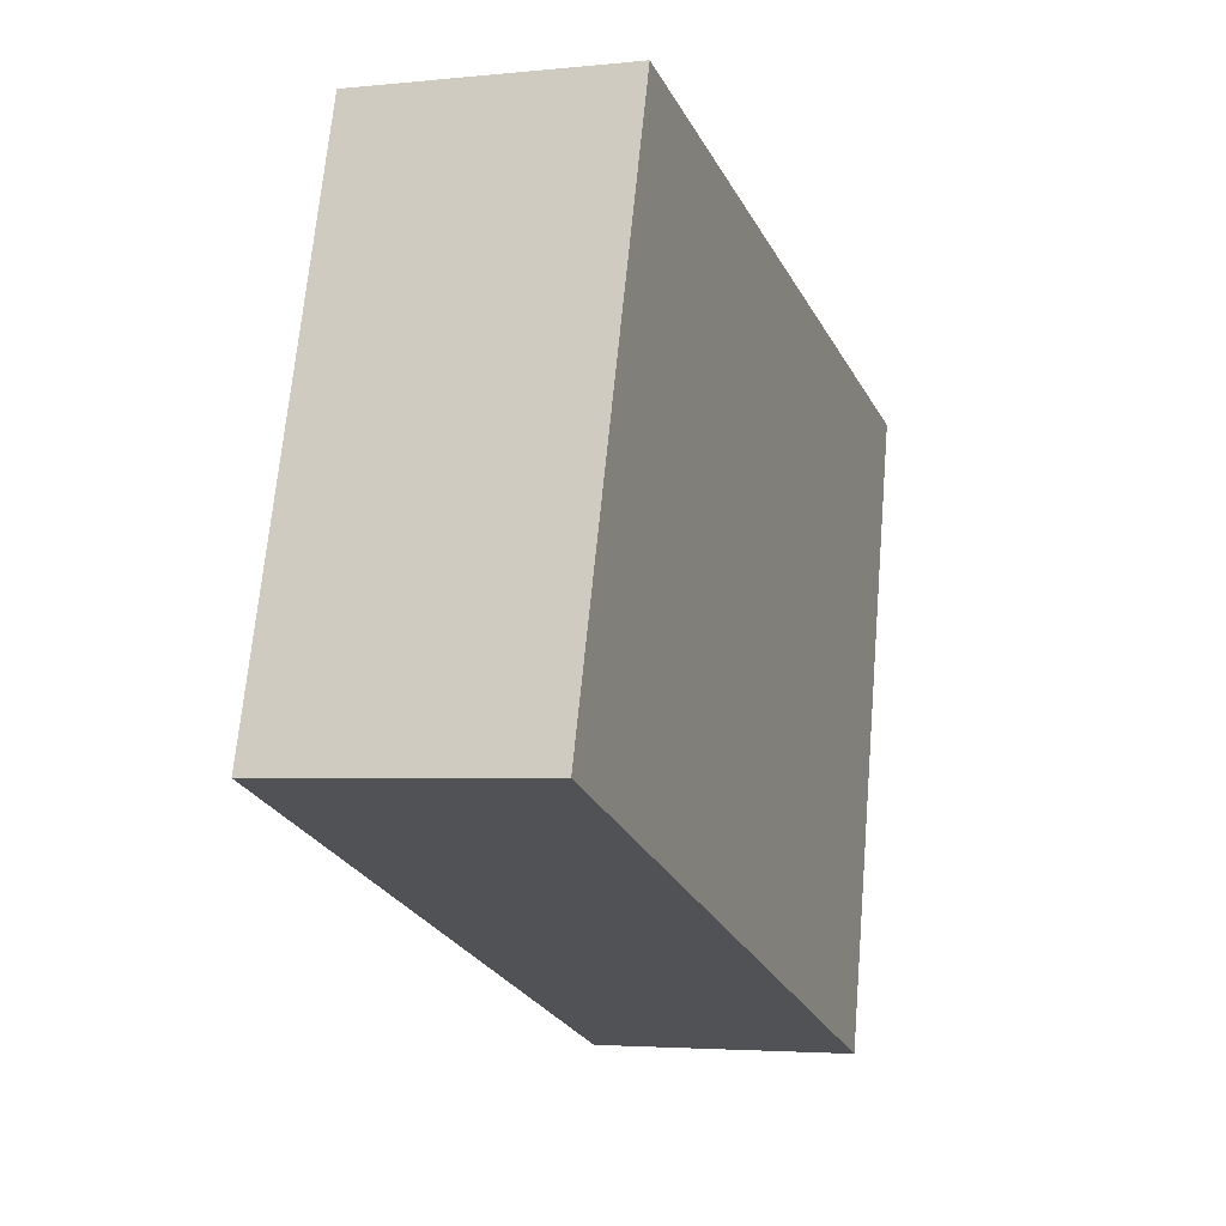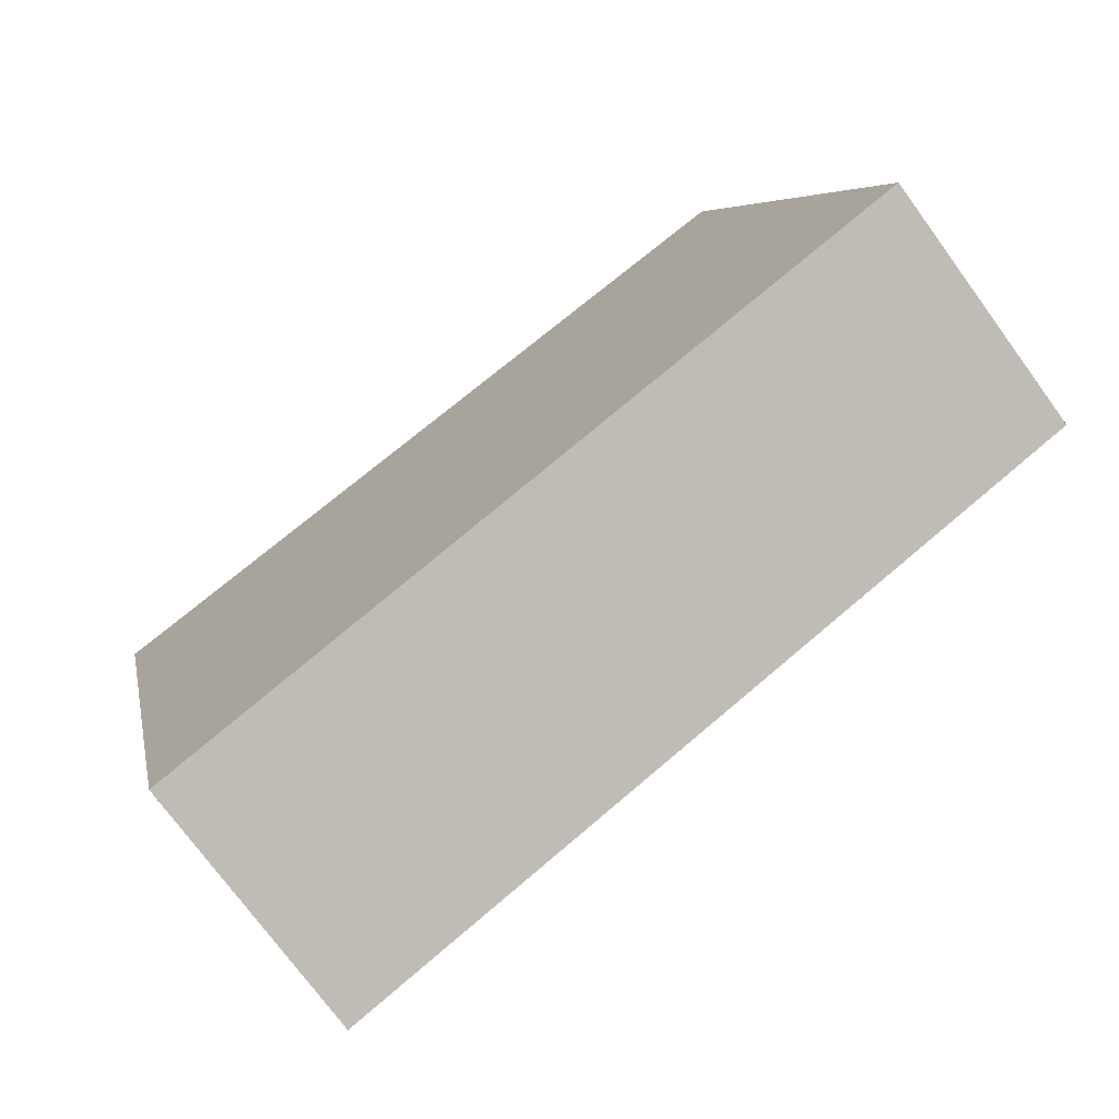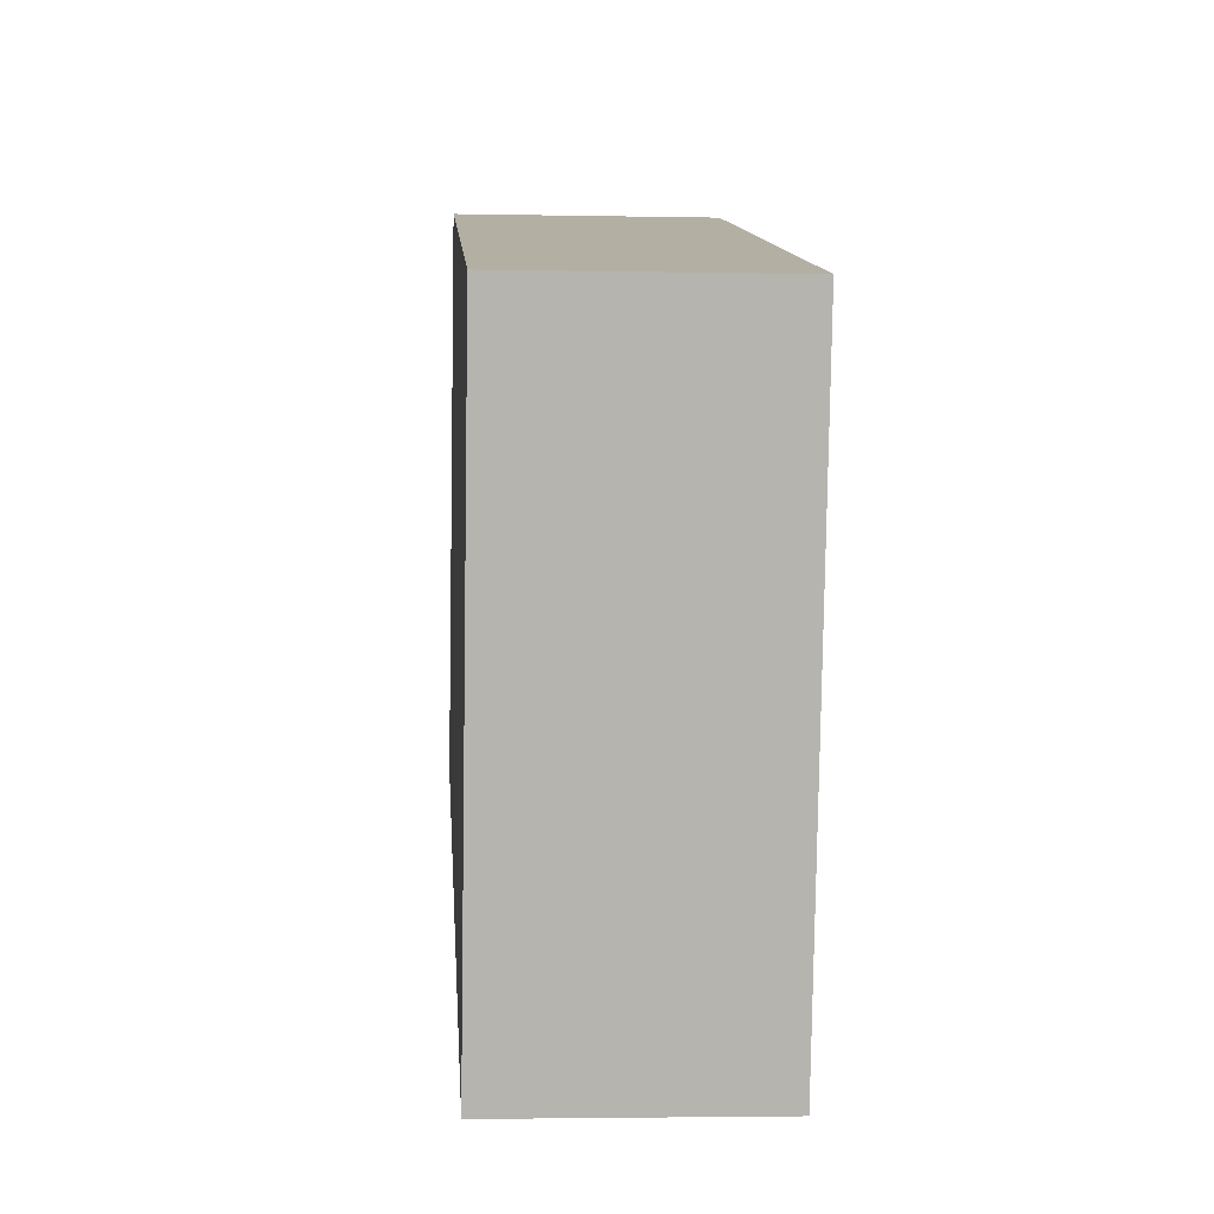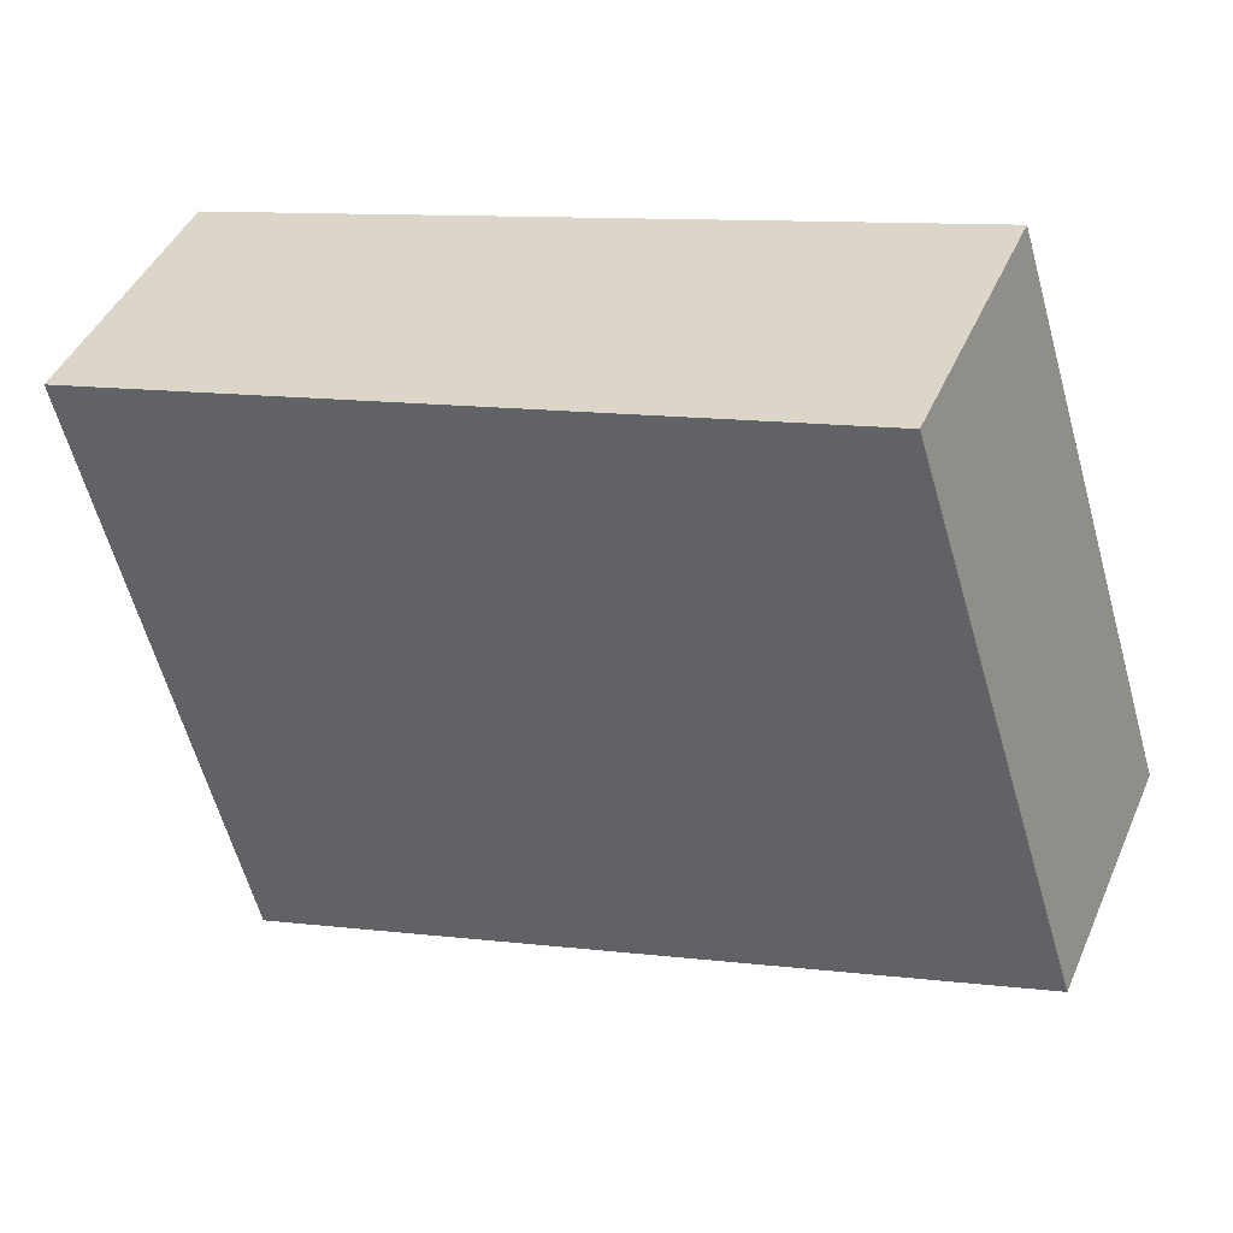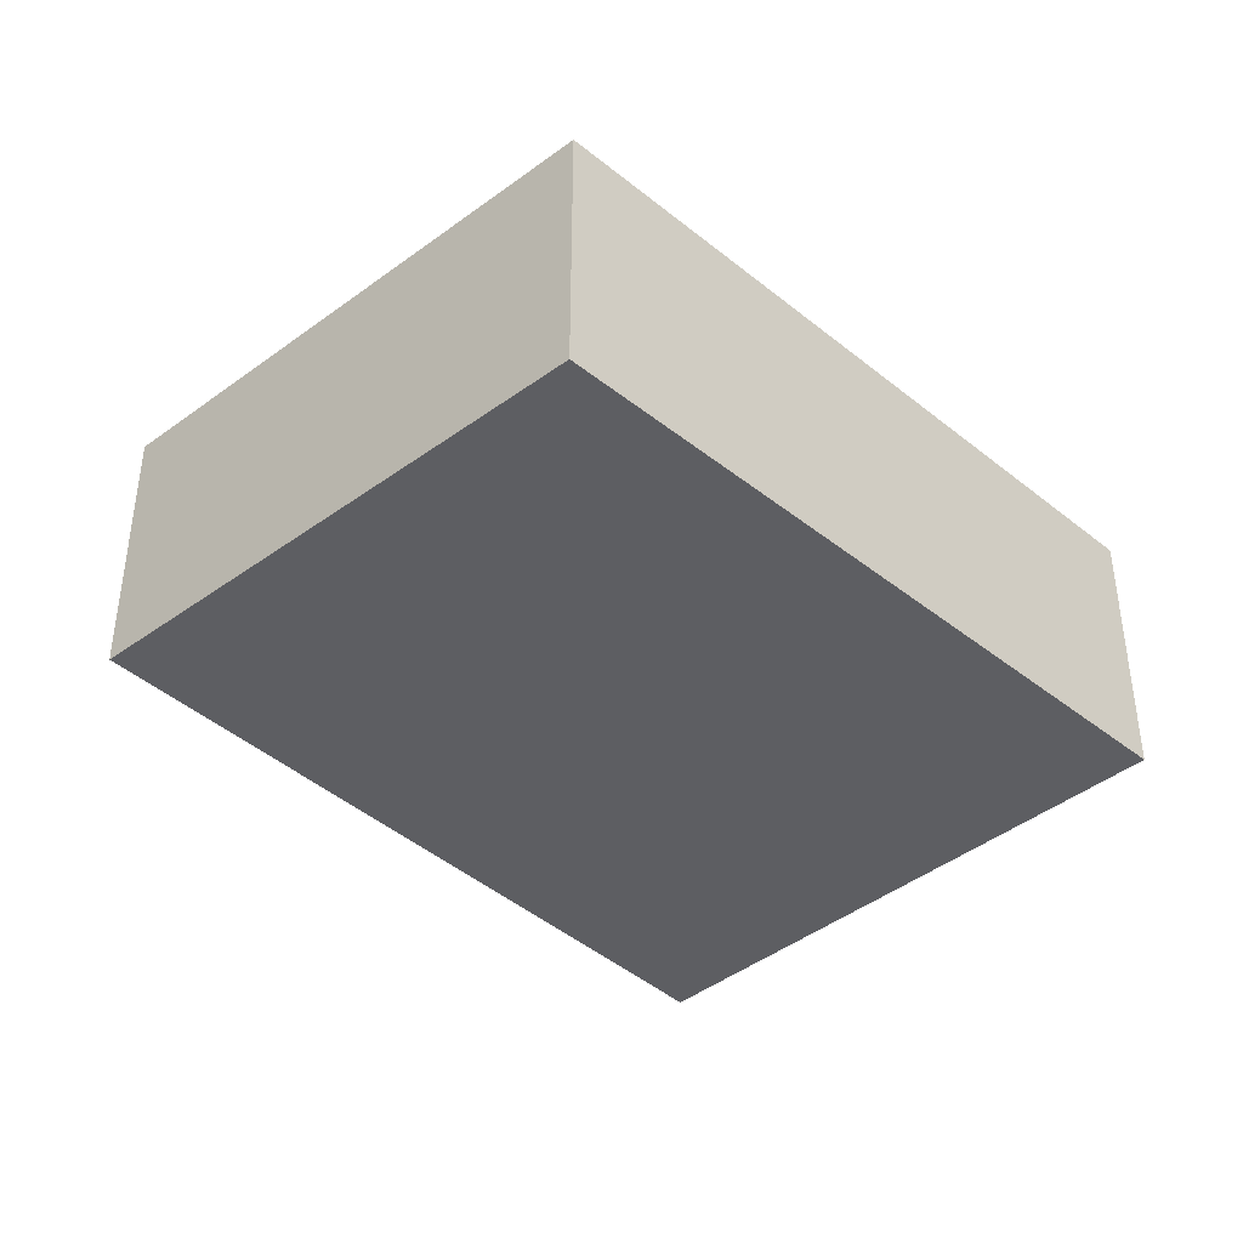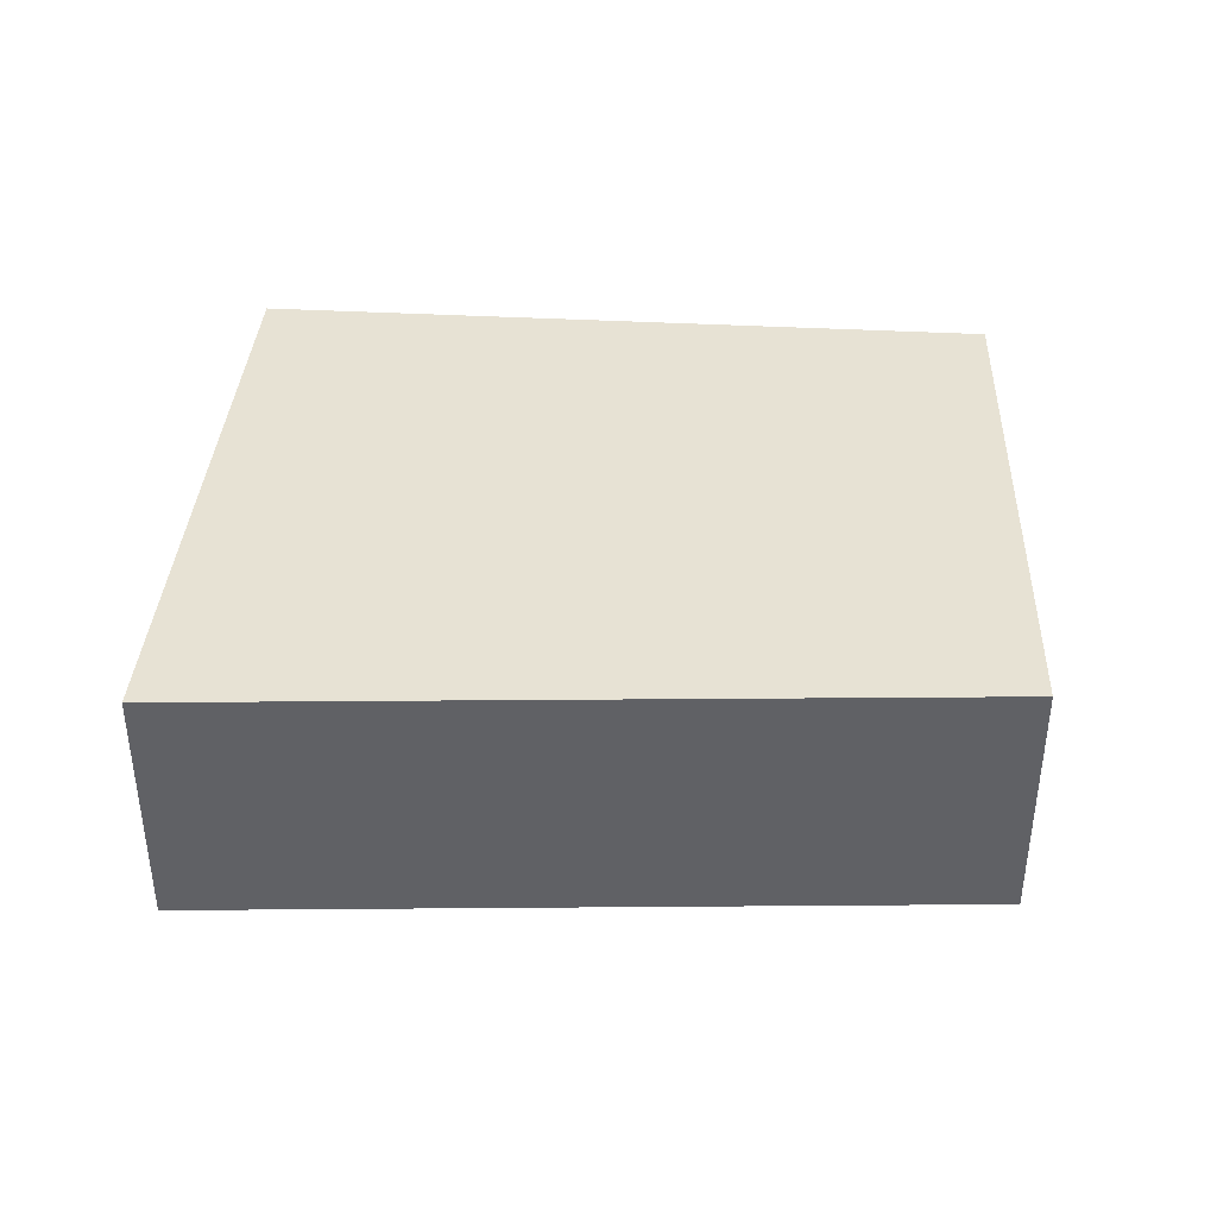
<metadata>
{"format":"obj","ext":"obj","renderer":"f3d","projection":"perspective","resolution":1024,"background":"white","views":[{"elev":-3.4,"azim":-70.4,"up":"+Z"},{"elev":-74.3,"azim":-143.8,"up":"+Z"},{"elev":-3.4,"azim":86.0,"up":"+Z"},{"elev":43.8,"azim":-157.4,"up":"+Z"},{"elev":-38.8,"azim":-30.5,"up":"+Y"},{"elev":39.8,"azim":-161.8,"up":"+Y"}]}
</metadata>
<code>
v  0.077 2.853 0.247
v  0.018 2.853 -0.006
v  0 2.853 1.747e-16
v  8.344 2.853 -2.834
v  1.847 2.853 5.934
v  9.825 2.853 3.582
v  6.204 2.853 4.812
v  9.89 2.853 3.862
v  0 0 0
v  1.847 -3.634e-16 5.934
v  0.077 -1.512e-17 0.247
v  6.204 -2.947e-16 4.812
v  9.89 -2.365e-16 3.862
v  8.344 1.735e-16 -2.834
v  9.825 -2.193e-16 3.582
v  0.018 3.674e-19 -0.006
g defaultobject
f 1 2 3
f 2 1 4
f 4 1 5
f 4 5 6
f 6 5 7
f 6 7 8
f 9 1 3
f 1 9 5
f 5 9 10
f 10 9 11
f 10 7 5
f 7 10 12
f 7 12 8
f 8 12 13
f 13 6 8
f 6 13 4
f 4 13 14
f 14 13 15
f 2 9 3
f 9 2 4
f 9 4 16
f 16 4 14
f 12 15 13
f 15 12 14
f 14 12 10
f 14 10 11
f 14 11 16
f 16 11 9

</code>
